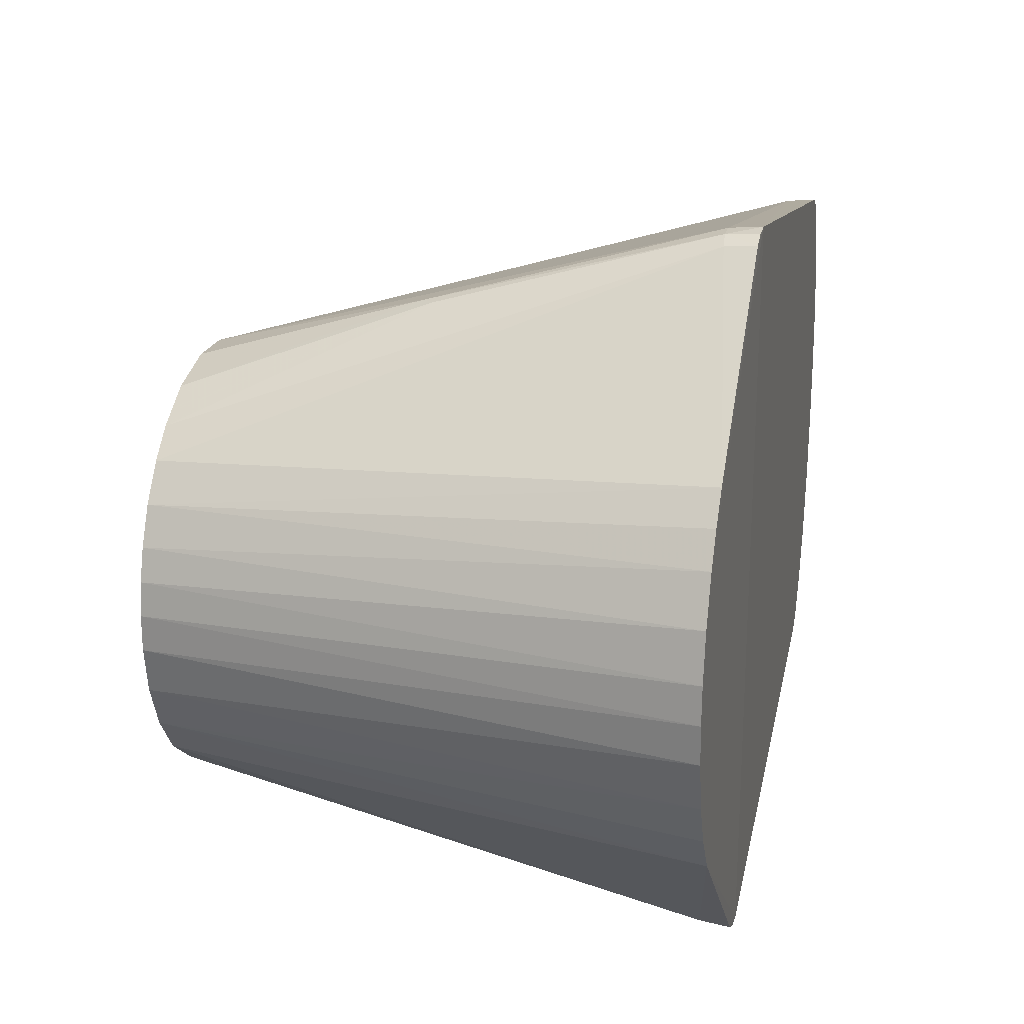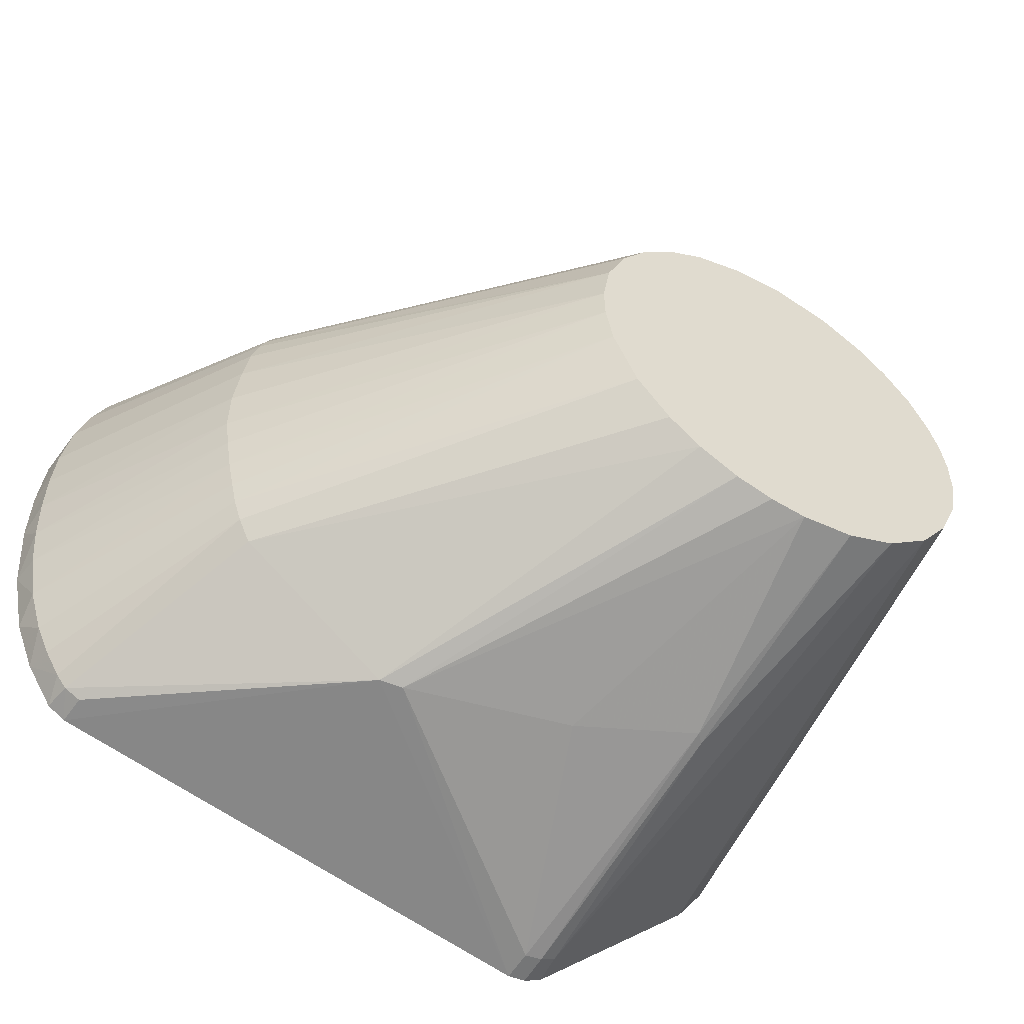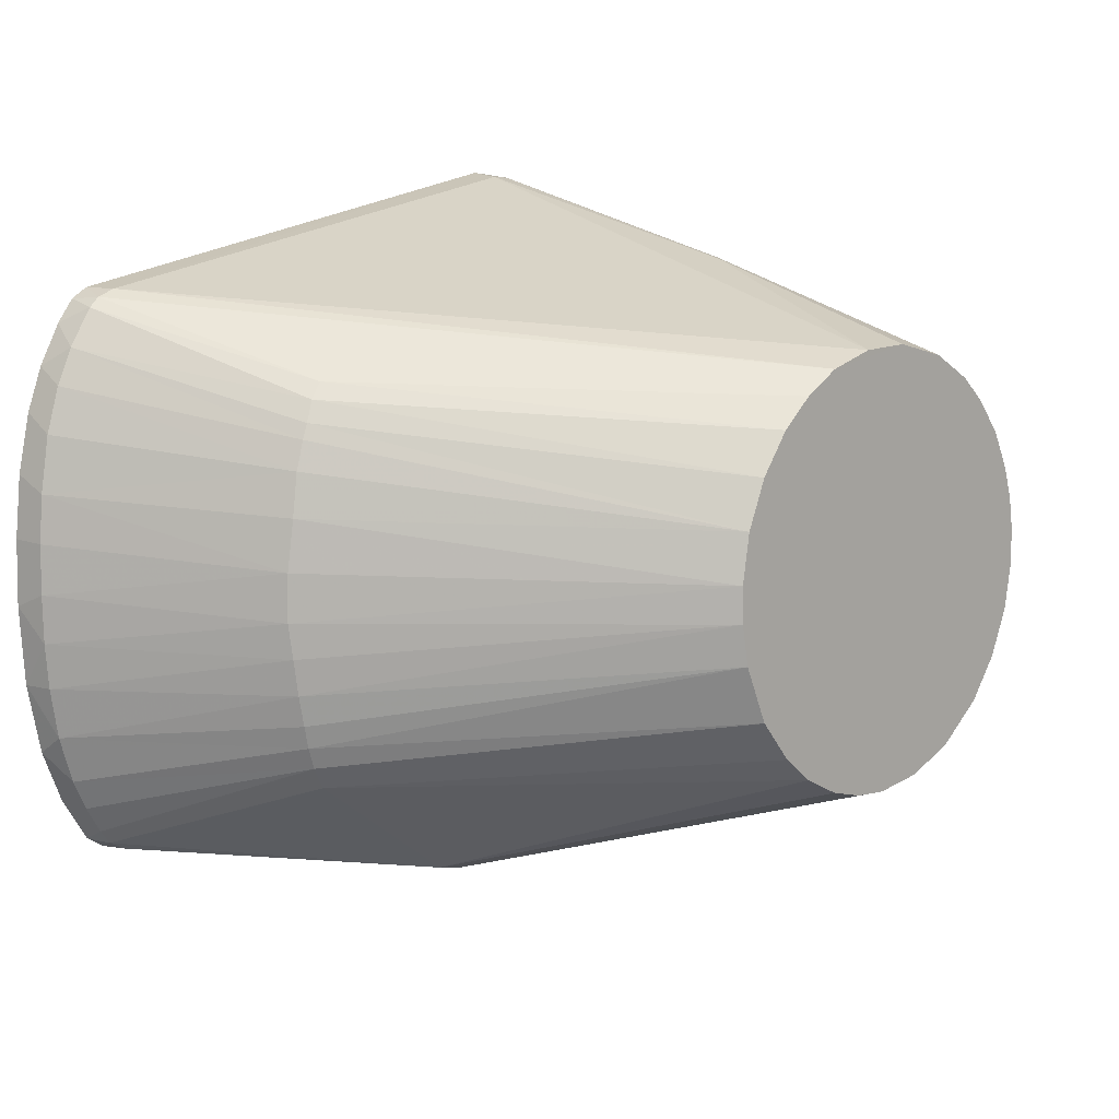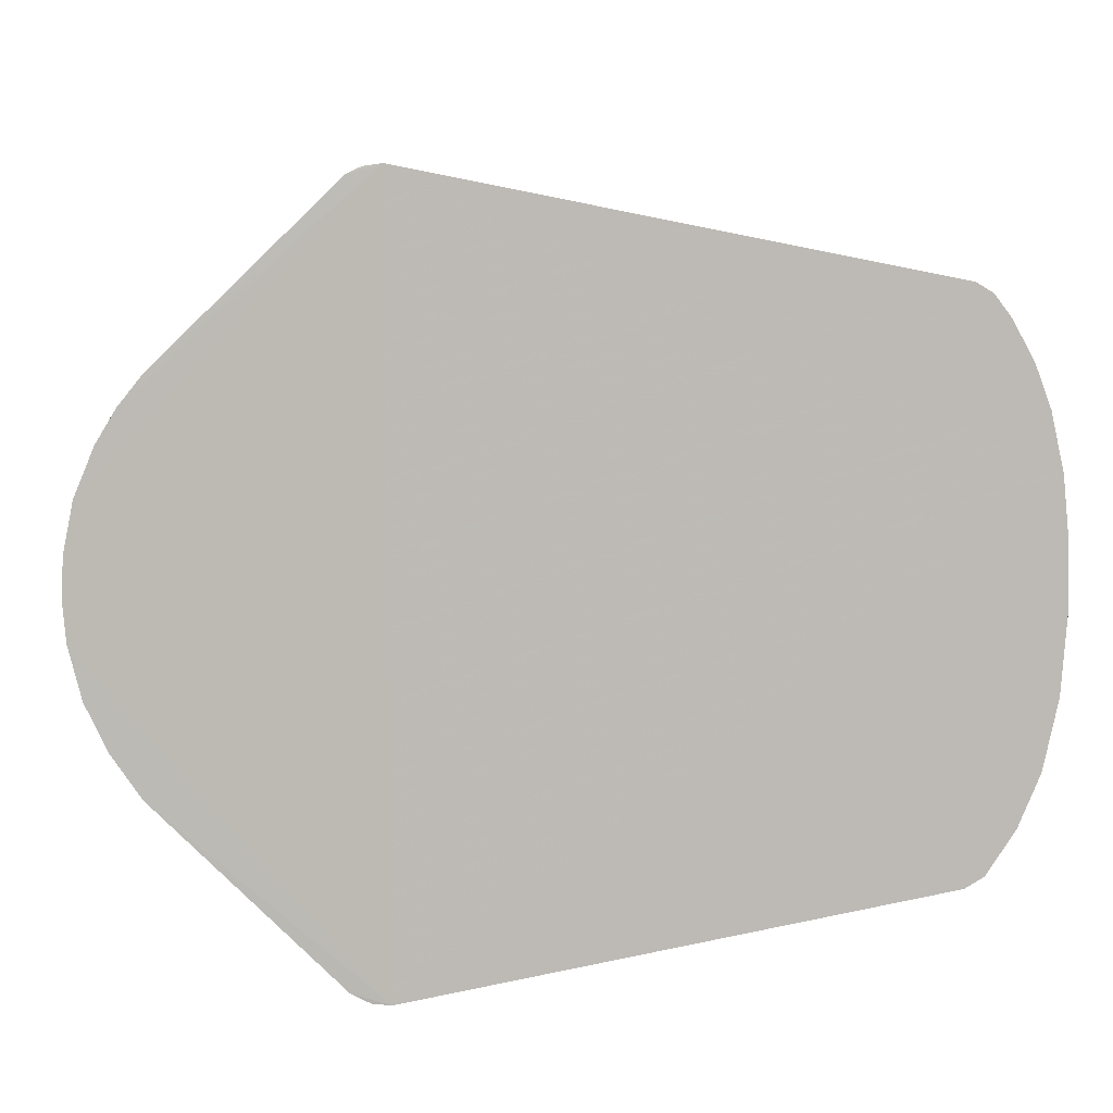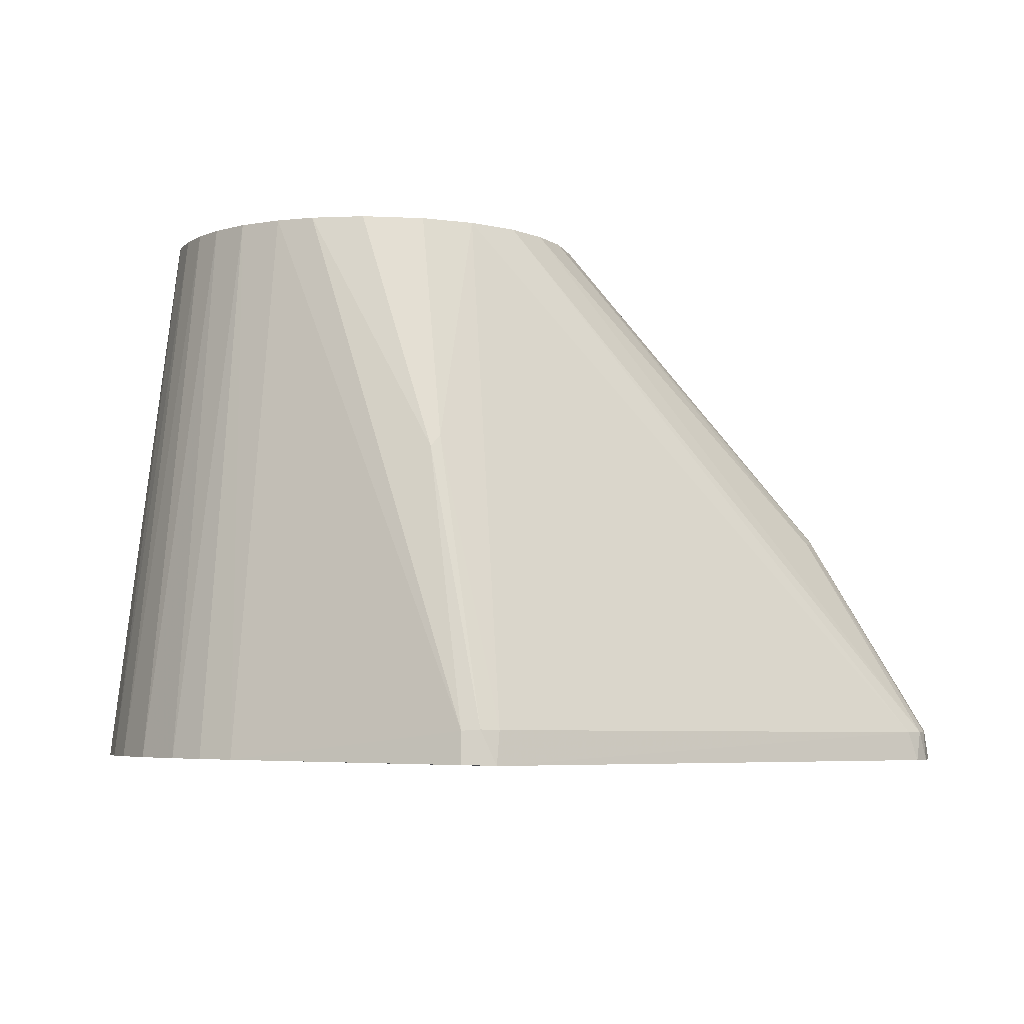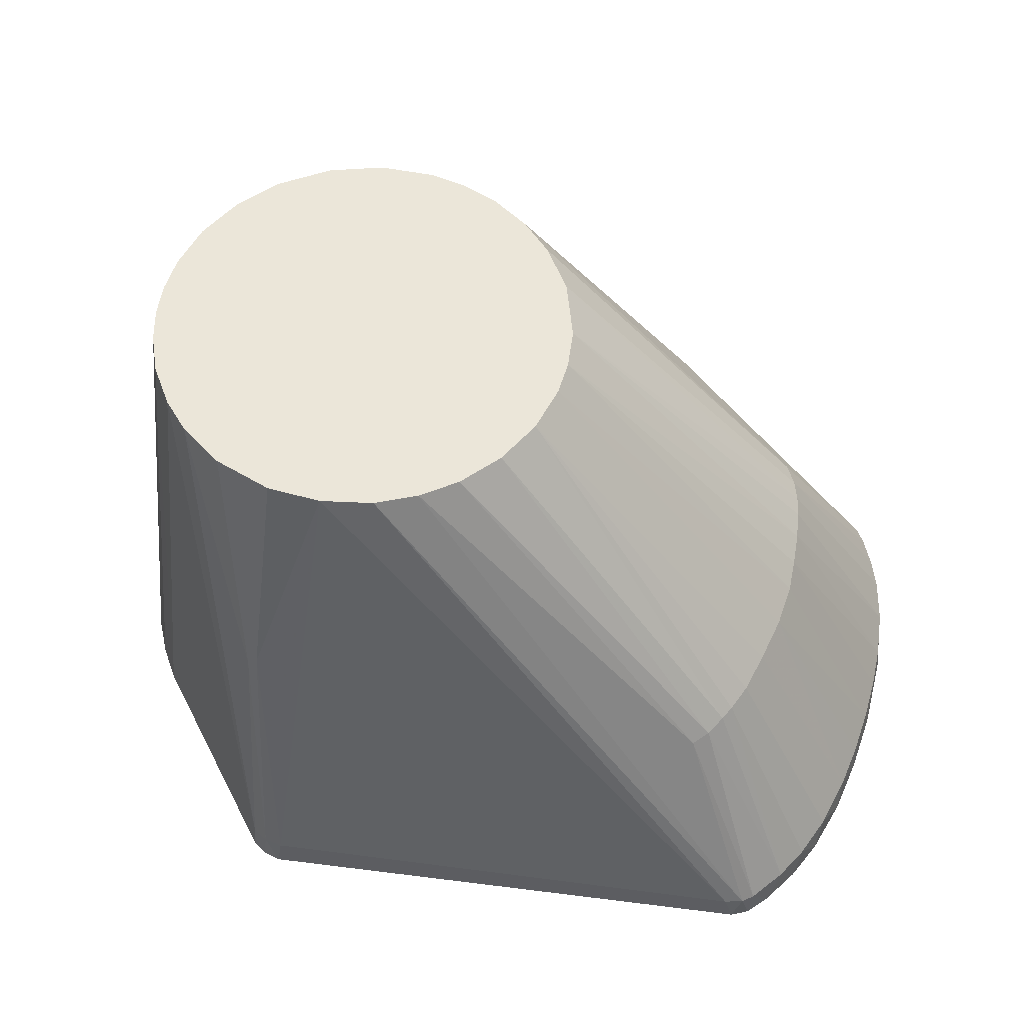
<metadata>
{"format":"obj","ext":"obj","renderer":"f3d","projection":"perspective","resolution":1024,"background":"white","views":[{"elev":21.9,"azim":102.7,"up":"+Y"},{"elev":-53.5,"azim":-30.4,"up":"+Y"},{"elev":9.4,"azim":-46.8,"up":"+Y"},{"elev":6.4,"azim":177.8,"up":"+Y"},{"elev":-5.3,"azim":158.7,"up":"+Z"},{"elev":57.6,"azim":-161.4,"up":"+Z"}]}
</metadata>
<code>
v -0.001227 -0.09461 -3.249e-05
v 0.07108 0.008446 0.00134
v 0.07157 -0.001274 0.001349
v -0.0005172 0.09467 -6.43e-06
v 0.07066 -0.01156 0.001333
v -0.1351 -0.06587 0.00752
v -0.1363 -0.06595 3.3e-07
v -0.1316 -0.0688 -5.3e-07
v 0.05434 -0.04695 0.001048
v 0.06194 -0.03598 0.001181
v 0.06736 -0.02453 0.001276
v 0.05265 -0.01636 0.14
v 0.05485 0.004472 0.14
v -0.05497 0.003457 0.14
v 0.0391 0.03875 0.14
v 0.007778 -0.09107 0.008462
v 0.03957 -0.03847 0.14
v -0.02934 -0.04665 0.14
v 0.0003492 -0.05508 0.14
v 0.06862 0.02082 0.001298
v 0.06359 0.03299 0.00121
v 0.05258 0.04877 0.001018
v 0.05859 0.04124 0.001123
v 0.05095 0.02079 0.14
v -0.02185 0.05068 0.14
v -0.03171 0.04501 0.14
v 0.03172 0.04505 0.14
v 0.004858 0.05496 0.14
v -0.008865 0.05436 0.14
v 0.02768 -0.04768 0.14
v -0.05477 -0.005466 0.14
v -0.05288 -0.01559 0.14
v -0.1226 0.005636 0.06115
v -0.1227 -0.006144 0.06096
v 0.01437 -0.05325 0.14
v -0.07168 -0.07562 0.05752
v -0.1112 -0.04748 0.05906
v -0.1378 -0.06244 0.007553
v -0.1337 0.06693 0.007415
v -0.1358 0.06632 8.3e-07
v -0.1363 0.06462 0.007566
v -0.1316 0.06885 7.5e-07
v 0.003172 0.09335 0.008631
v 0.004086 0.09398 0.0001707
v 0.04748 -0.02793 0.14
v 0.04625 0.03003 0.14
v 0.05488 -0.004566 0.14
v -0.1292 0.06868 0.007445
v -0.0477 0.0276 0.14
v -0.05286 0.01571 0.14
v 0.02002 0.05145 0.14
v 0.006489 0.07352 0.08108
v 0.008268 -0.09182 0.0002429
v -0.04644 -0.0299 0.14
v -0.14 0.06072 -1.6e-07
v 0.007694 0.09227 0.0002343
v -0.001599 0.09363 0.008492
v 0.007344 0.09145 0.008318
v -0.1488 -0.04205 -7e-08
v -0.1492 -0.03719 0.007817
v -0.1526 -0.02482 1.7e-07
v 0.009076 0.07372 0.07845
v -0.1217 -0.01474 0.06142
v 0.006782 -0.07353 0.08098
v -0.131 -0.06814 0.007668
v -0.01892 -0.05175 0.14
v -0.009084 -0.0543 0.14
v -0.0659 -0.07655 0.05898
v -0.0377 -0.04014 0.14
v -0.1435 -0.05486 -4e-08
v -0.1455 -0.0486 0.007682
v -0.1203 -0.02354 0.06151
v -0.1186 -0.03105 0.06134
v -0.1148 -0.04197 0.06018
v -0.1541 -0.005542 -3.8e-07
v -0.1527 -0.0138 0.008191
v -0.1532 -0.002036 0.008351
v -0.1421 0.05555 0.007628
v 0.05355 0.01282 0.14
v -0.11 0.04861 0.05888
v 0.003669 -0.09325 0.008476
v 0.003496 -0.09422 0.0001777
v 0.009066 -0.07371 0.0786
v -0.117 -0.03664 0.06084
v -0.1516 -0.02483 0.008048
v -0.1524 0.02583 -1e-08
v -0.1538 0.01058 0
v -0.152 0.02178 0.00811
v -0.1211 0.01814 0.06157
v -0.04009 0.03783 0.14
v -0.1132 0.04471 0.05968
v -0.0008666 -0.09374 0.008178
v -0.1418 -0.05596 0.007617
v -0.1496 0.03558 0.007869
v -0.1493 0.04025 3e-07
v -0.1529 0.01007 0.00822
v -0.1454 0.05089 -1.3e-07
v -0.1157 0.03959 0.06071
v -0.02311 -0.07597 0.06897
v -0.1172 0.03588 0.06096
v -0.1462 0.04675 0.007704
v -0.1194 0.02879 0.06114
f 1 2 3
f 4 2 1
f 3 5 1
f 6 7 8
f 9 1 10
f 1 11 10
f 12 13 14
f 13 15 14
f 2 13 3
f 16 9 17
f 14 18 19
f 20 2 4
f 21 20 4
f 22 23 4
f 23 21 4
f 1 5 11
f 13 24 15
f 20 21 24
f 25 26 14
f 15 27 14
f 14 28 25
f 29 25 28
f 30 17 14
f 31 32 14
f 33 34 14
f 14 34 31
f 35 30 14
f 19 35 14
f 36 18 37
f 7 6 38
f 39 40 41
f 42 40 39
f 4 43 44
f 17 45 14
f 9 45 17
f 10 45 9
f 14 45 12
f 11 45 10
f 12 45 11
f 21 23 46
f 13 47 3
f 12 47 13
f 25 29 48
f 14 49 50
f 51 28 14
f 27 51 14
f 52 29 28
f 9 53 1
f 32 54 14
f 55 41 40
f 56 44 43
f 4 44 56
f 57 43 4
f 52 43 57
f 56 22 4
f 56 58 22
f 58 15 22
f 59 60 61
f 24 46 15
f 24 21 46
f 47 5 3
f 5 12 11
f 48 4 42
f 4 48 57
f 29 52 57
f 39 26 25
f 51 27 62
f 9 16 53
f 34 63 31
f 35 19 64
f 37 6 36
f 8 65 6
f 6 65 36
f 18 66 19
f 67 19 66
f 66 68 67
f 37 69 54
f 70 71 59
f 72 73 32
f 54 74 37
f 56 43 58
f 75 76 77
f 61 76 75
f 78 41 55
f 79 24 13
f 24 79 20
f 2 79 13
f 20 79 2
f 15 46 22
f 22 46 23
f 47 12 5
f 25 48 39
f 57 48 29
f 39 80 26
f 58 43 62
f 58 62 27
f 81 53 16
f 81 82 53
f 53 82 1
f 16 83 81
f 30 83 16
f 36 66 18
f 68 66 36
f 8 36 65
f 1 36 8
f 68 36 1
f 37 18 69
f 69 18 14
f 54 69 14
f 71 74 84
f 7 38 70
f 59 71 60
f 58 27 15
f 61 60 85
f 85 76 61
f 86 87 88
f 50 89 14
f 39 48 42
f 14 26 90
f 39 41 80
f 41 91 80
f 52 62 43
f 51 52 28
f 62 52 51
f 30 16 17
f 64 83 35
f 30 35 83
f 68 1 92
f 82 92 1
f 74 71 93
f 93 71 70
f 6 37 74
f 38 93 70
f 84 54 32
f 73 84 32
f 86 94 95
f 33 96 77
f 75 96 87
f 77 96 75
f 87 96 88
f 97 78 55
f 90 49 14
f 49 91 98
f 90 91 49
f 26 80 90
f 91 90 80
f 72 63 85
f 64 81 83
f 92 64 99
f 93 38 74
f 71 84 60
f 60 84 73
f 60 73 72
f 33 77 34
f 34 76 63
f 98 91 78
f 78 100 98
f 97 101 78
f 95 101 97
f 63 72 31
f 72 32 31
f 68 92 99
f 19 68 99
f 67 68 19
f 92 81 64
f 92 82 81
f 99 64 19
f 84 74 54
f 38 6 74
f 63 76 85
f 76 34 77
f 85 60 72
f 86 88 94
f 78 101 100
f 102 89 50
f 33 14 89
f 91 41 78
f 95 94 101
f 49 98 50
f 100 50 98
f 102 50 100
f 88 96 33
f 33 89 88
f 101 102 100
f 94 88 102
f 89 102 88
f 101 94 102
f 4 1 86
f 4 86 42
f 1 8 86
f 59 86 70
f 75 86 61
f 55 86 97
f 55 40 86
f 42 86 40
f 8 7 86
f 61 86 59
f 97 86 95
f 70 86 7
f 87 86 75

</code>
